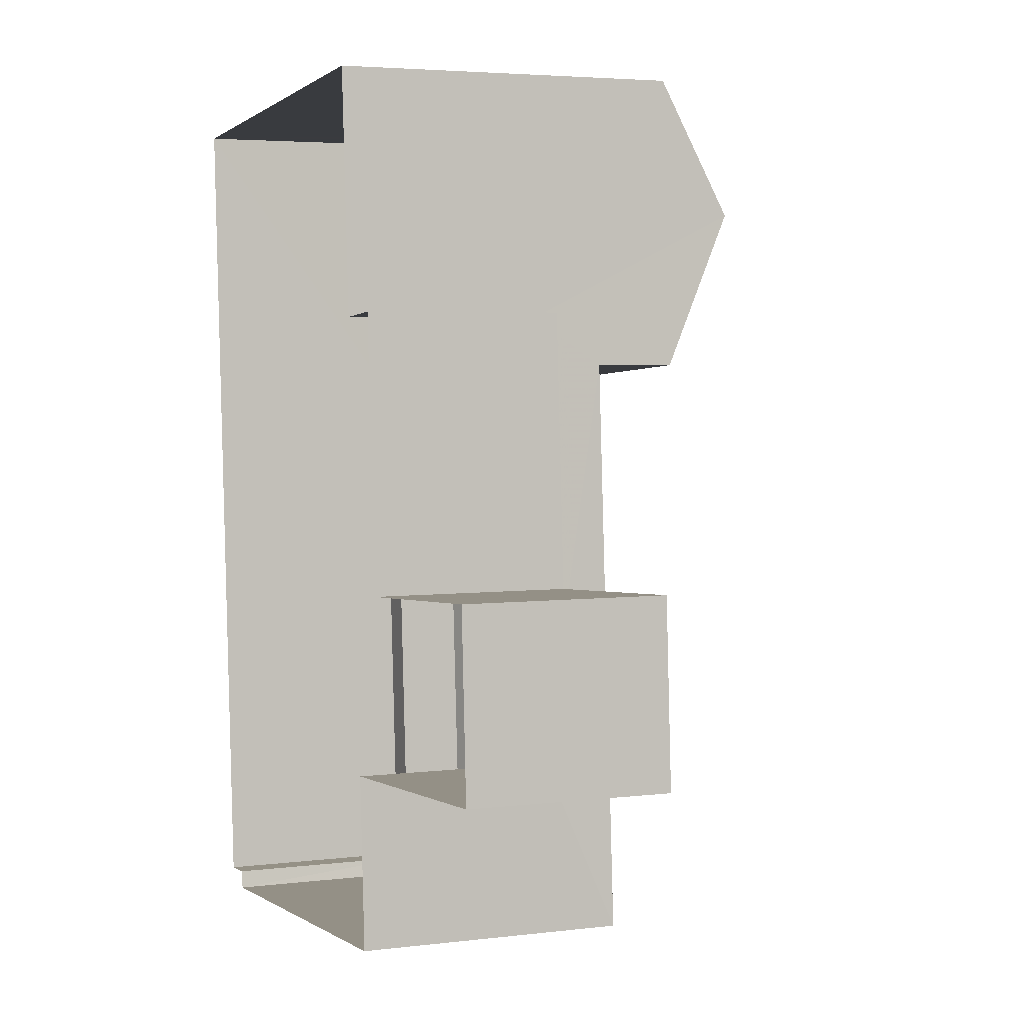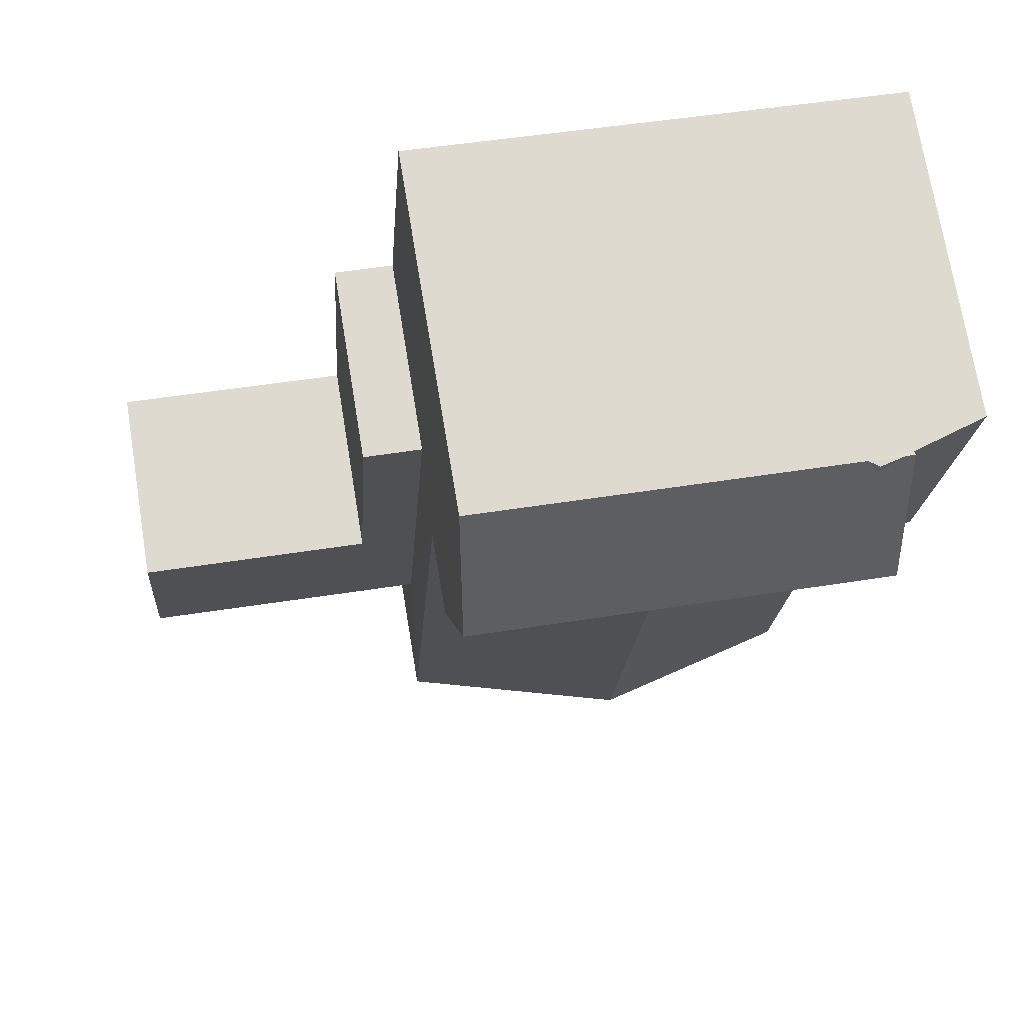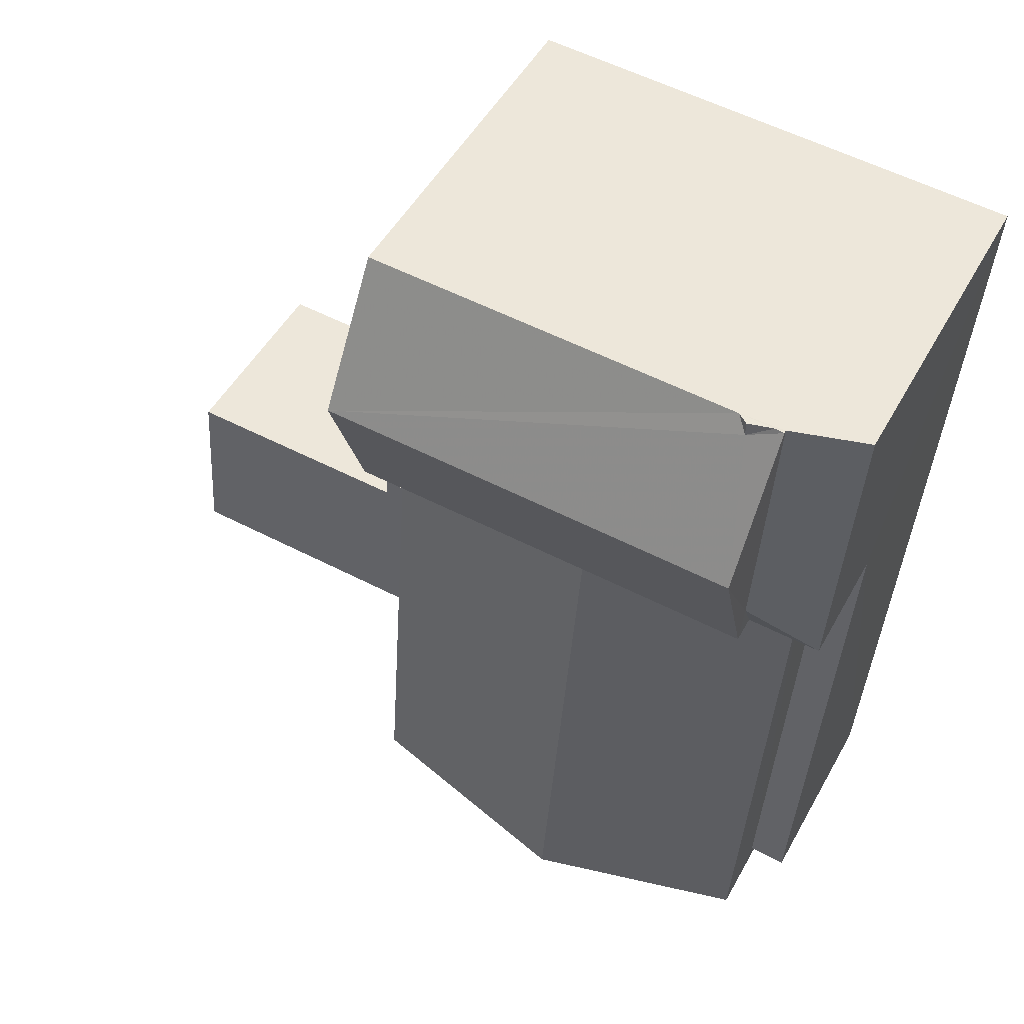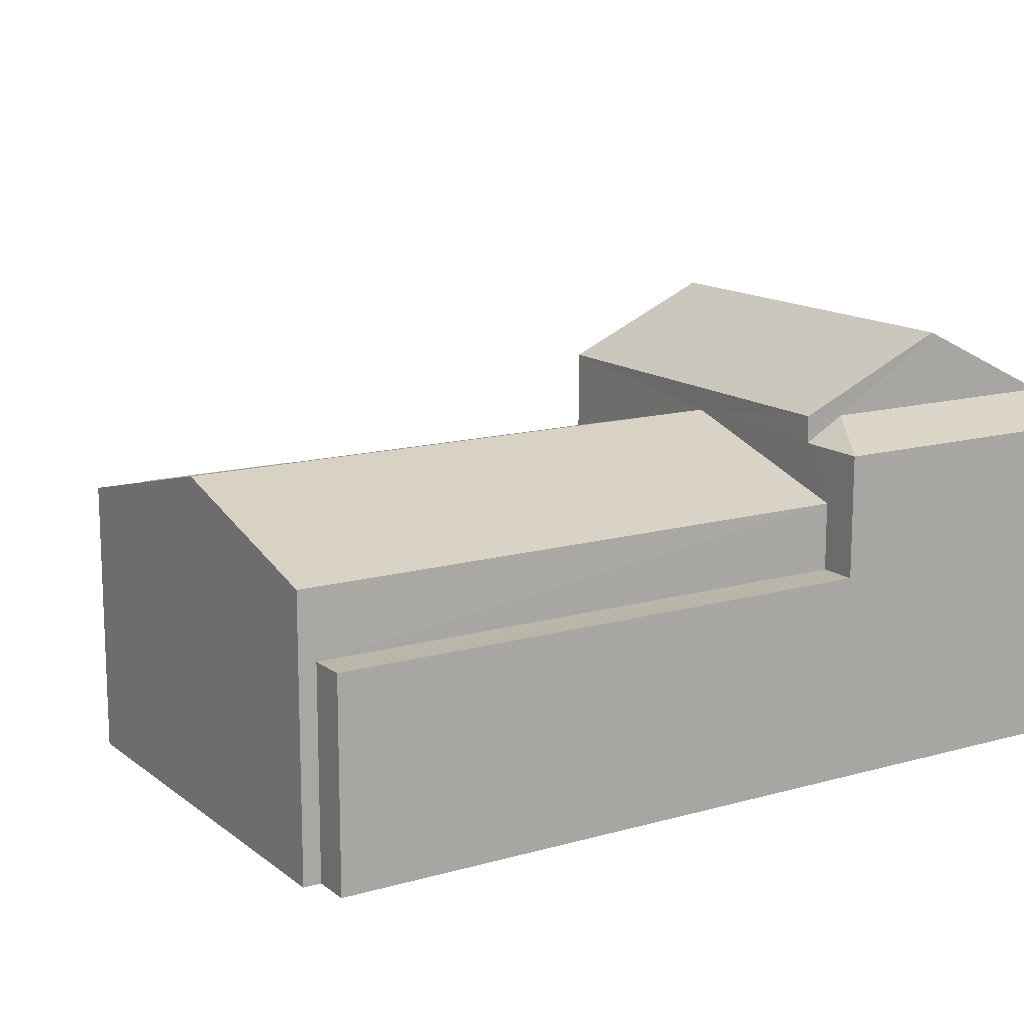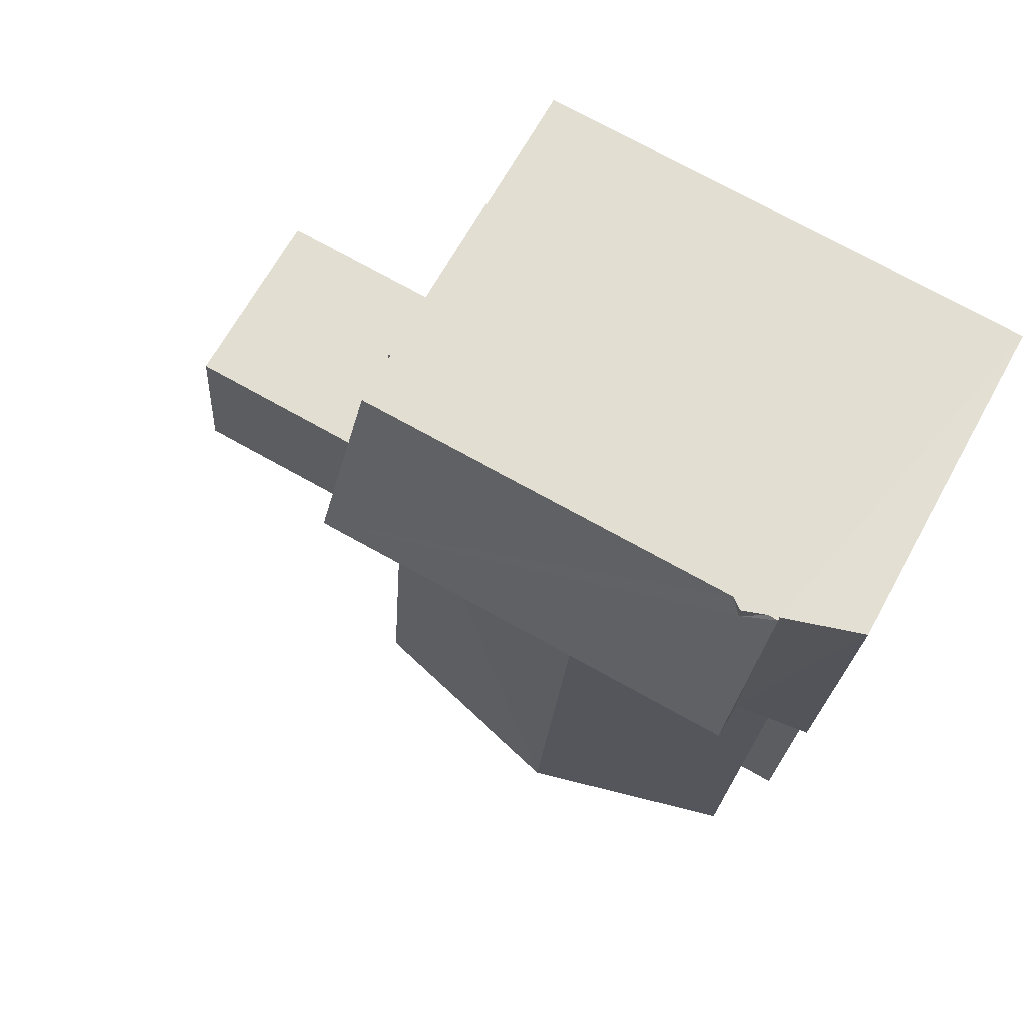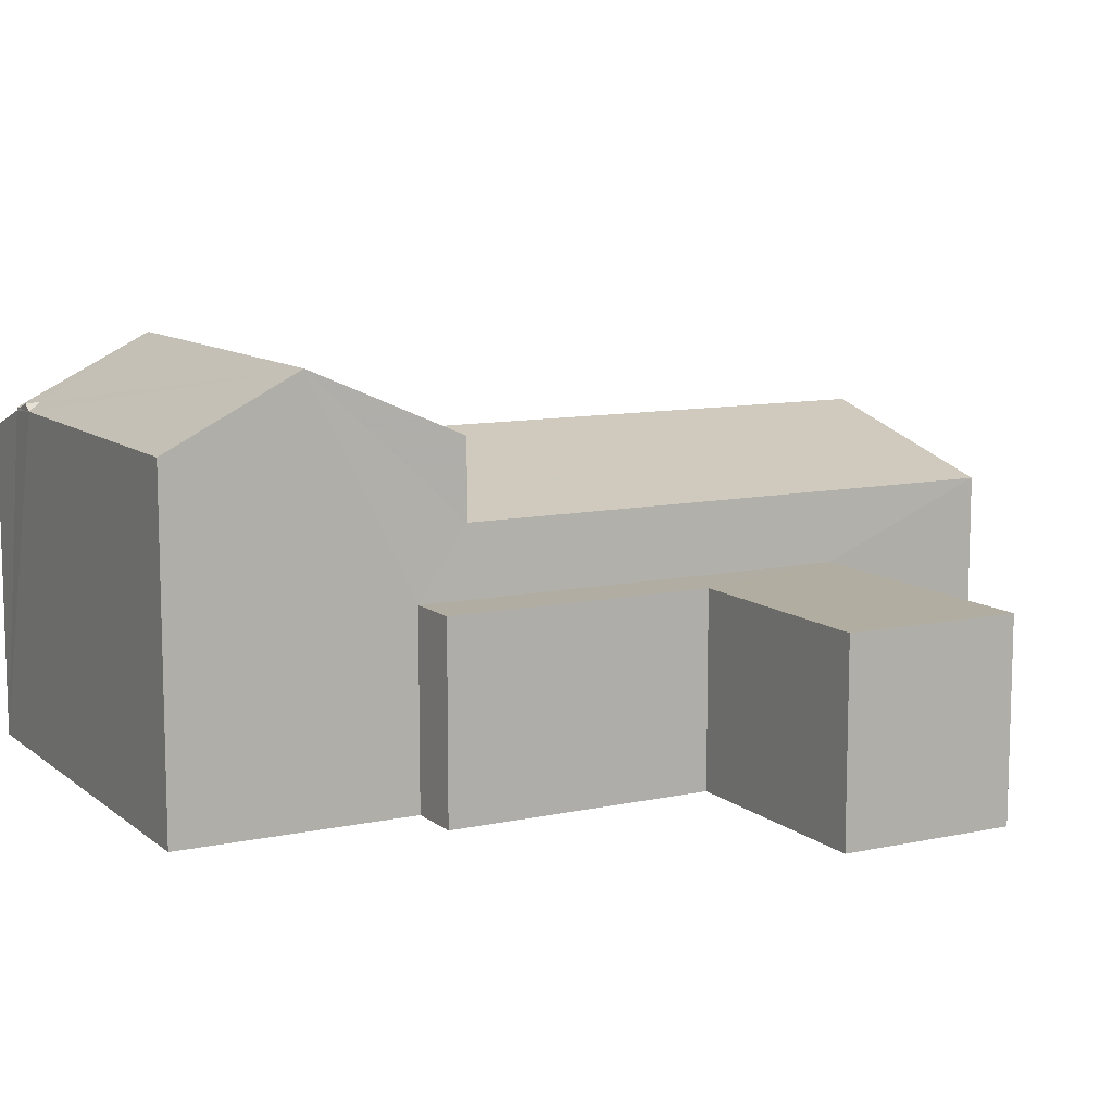
<metadata>
{"format":"obj","ext":"obj","renderer":"f3d","projection":"perspective","resolution":1024,"background":"white","views":[{"elev":3.9,"azim":-112.4,"up":"+Y"},{"elev":72.0,"azim":-9.3,"up":"+Y"},{"elev":48.9,"azim":27.8,"up":"+Y"},{"elev":14.0,"azim":54.2,"up":"+Z"},{"elev":66.5,"azim":28.7,"up":"+Y"},{"elev":10.3,"azim":-122.4,"up":"+Z"}]}
</metadata>
<code>
v -3.72e+05 -1.055e+05 25.52
v -3.72e+05 -1.055e+05 25.52
v -3.72e+05 -1.055e+05 25.52
v -3.72e+05 -1.055e+05 25.52
v -3.72e+05 -1.055e+05 25.52
v -3.72e+05 -1.055e+05 25.52
v -3.72e+05 -1.055e+05 25.52
v -3.72e+05 -1.055e+05 25.52
v -3.72e+05 -1.055e+05 25.52
v -3.72e+05 -1.055e+05 25.52
v -3.72e+05 -1.055e+05 25.52
v -3.72e+05 -1.055e+05 25.52
v -3.72e+05 -1.055e+05 29.6
v -3.72e+05 -1.055e+05 29.6
v -3.72e+05 -1.055e+05 29.6
v -3.72e+05 -1.055e+05 29.6
v -3.72e+05 -1.055e+05 29.6
v -3.72e+05 -1.055e+05 29.6
v -3.72e+05 -1.055e+05 29.72
v -3.72e+05 -1.055e+05 29.72
v -3.72e+05 -1.055e+05 29.72
v -3.72e+05 -1.055e+05 29.72
v -3.72e+05 -1.055e+05 32.74
v -3.72e+05 -1.055e+05 32.88
v -3.72e+05 -1.055e+05 32.88
v -3.72e+05 -1.055e+05 31.09
v -3.72e+05 -1.055e+05 32.27
v -3.72e+05 -1.055e+05 32.27
v -3.72e+05 -1.055e+05 31.09
v -3.72e+05 -1.055e+05 32.19
v -3.72e+05 -1.055e+05 32.67
v -3.72e+05 -1.055e+05 32.19
v -3.72e+05 -1.055e+05 32.67
v -3.72e+05 -1.055e+05 32.74
v -3.72e+05 -1.055e+05 34.16
v -3.72e+05 -1.055e+05 34.16
v -3.72e+05 -1.055e+05 32.74
v -3.72e+05 -1.055e+05 32.74
v -3.72e+05 -1.055e+05 32.74
v -3.72e+05 -1.055e+05 32.74
v -3.72e+05 -1.055e+05 31.09
v -3.72e+05 -1.055e+05 31.09
v -3.72e+05 -1.055e+05 32.19
f 1 2 3
f 4 5 1
f 6 7 8
f 1 3 7
f 6 8 9
f 10 4 11
f 12 11 6
f 11 4 1
f 1 7 6
f 11 1 6
f 13 14 15
f 16 15 17
f 17 15 18
f 15 14 18
f 19 20 21
f 22 19 21
f 23 24 25
f 26 27 28
f 26 29 27
f 30 31 32
f 30 33 31
f 34 24 35
f 35 24 36
f 34 37 24
f 38 36 23
f 36 24 23
f 24 37 25
f 36 39 40
f 35 36 40
f 41 42 28
f 27 41 28
f 31 43 32
f 2 20 26
f 26 20 29
f 2 1 20
f 29 20 19
f 6 16 12
f 6 15 16
f 7 18 14
f 8 7 14
f 17 10 11
f 10 17 38
f 38 17 36
f 3 18 7
f 41 17 18
f 42 18 3
f 39 36 41
f 41 18 42
f 36 17 41
f 30 4 33
f 34 33 37
f 25 37 23
f 23 4 10
f 23 10 38
f 33 4 23
f 37 33 23
f 34 35 33
f 33 35 31
f 31 40 43
f 31 35 40
f 27 39 41
f 39 27 40
f 22 29 19
f 43 29 32
f 40 27 43
f 32 29 22
f 27 29 43
f 21 5 22
f 32 22 30
f 30 22 4
f 22 5 4
f 14 9 8
f 14 13 9
f 1 5 21
f 20 1 21
f 11 12 16
f 17 11 16
f 42 3 28
f 3 2 28
f 2 26 28
f 6 9 13
f 15 6 13

</code>
